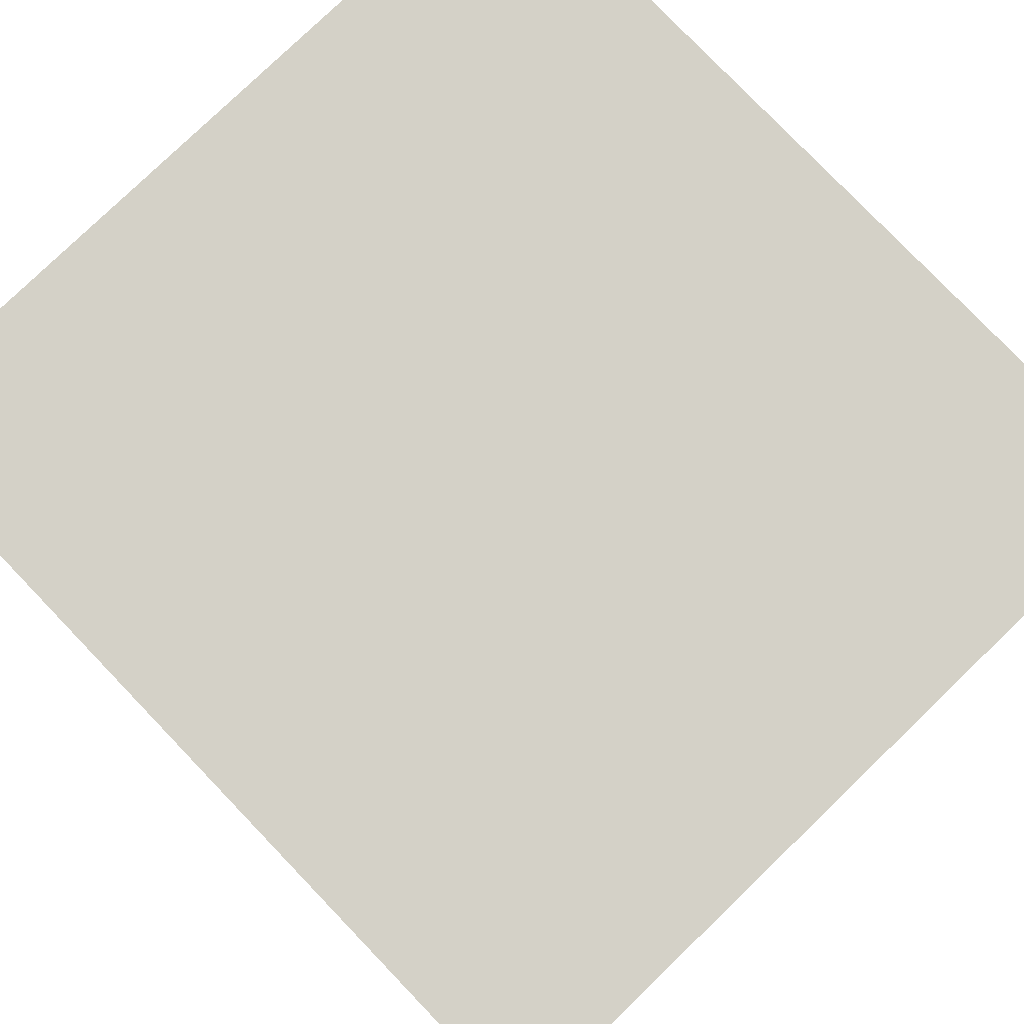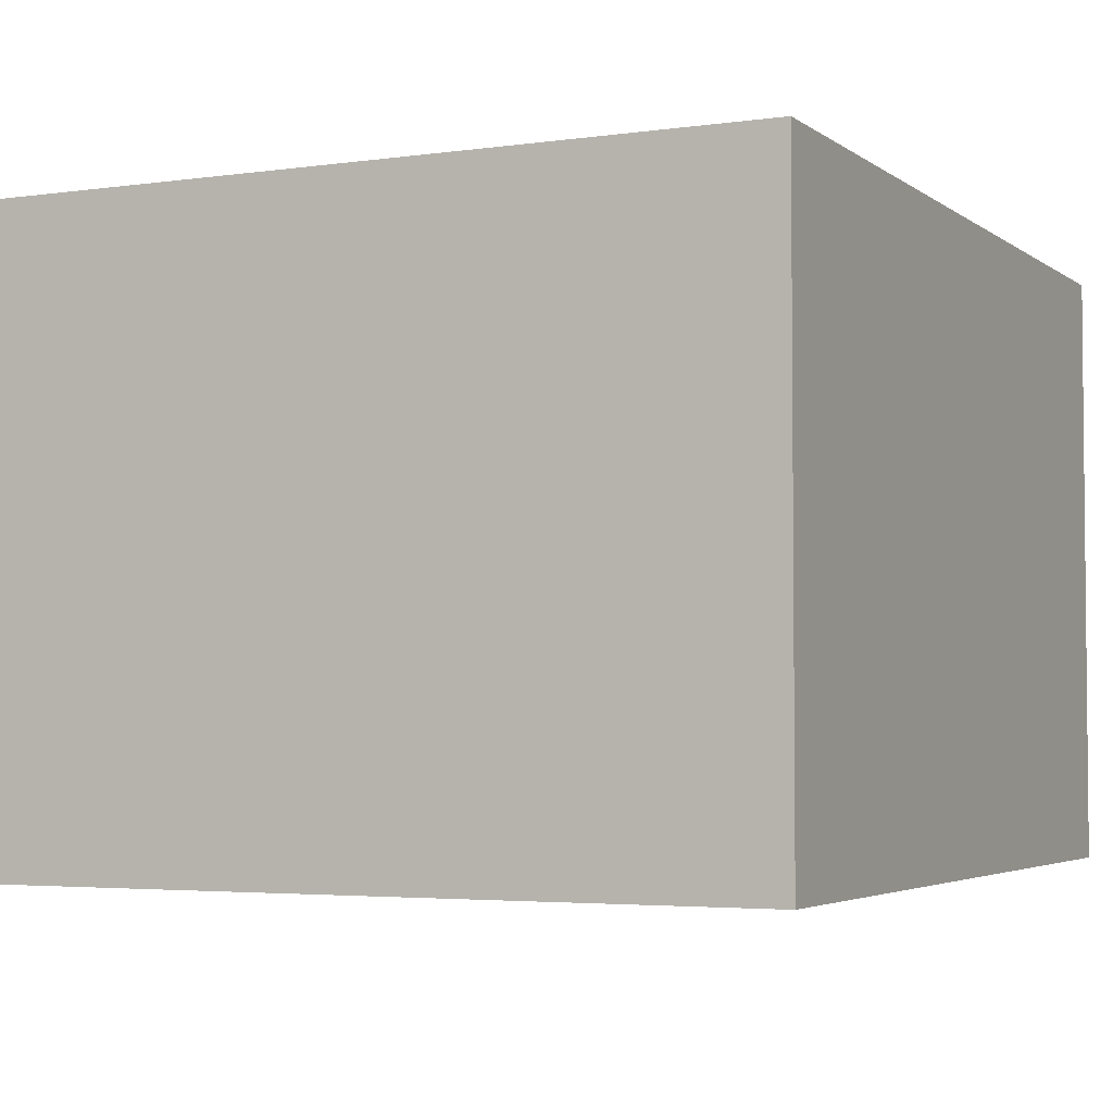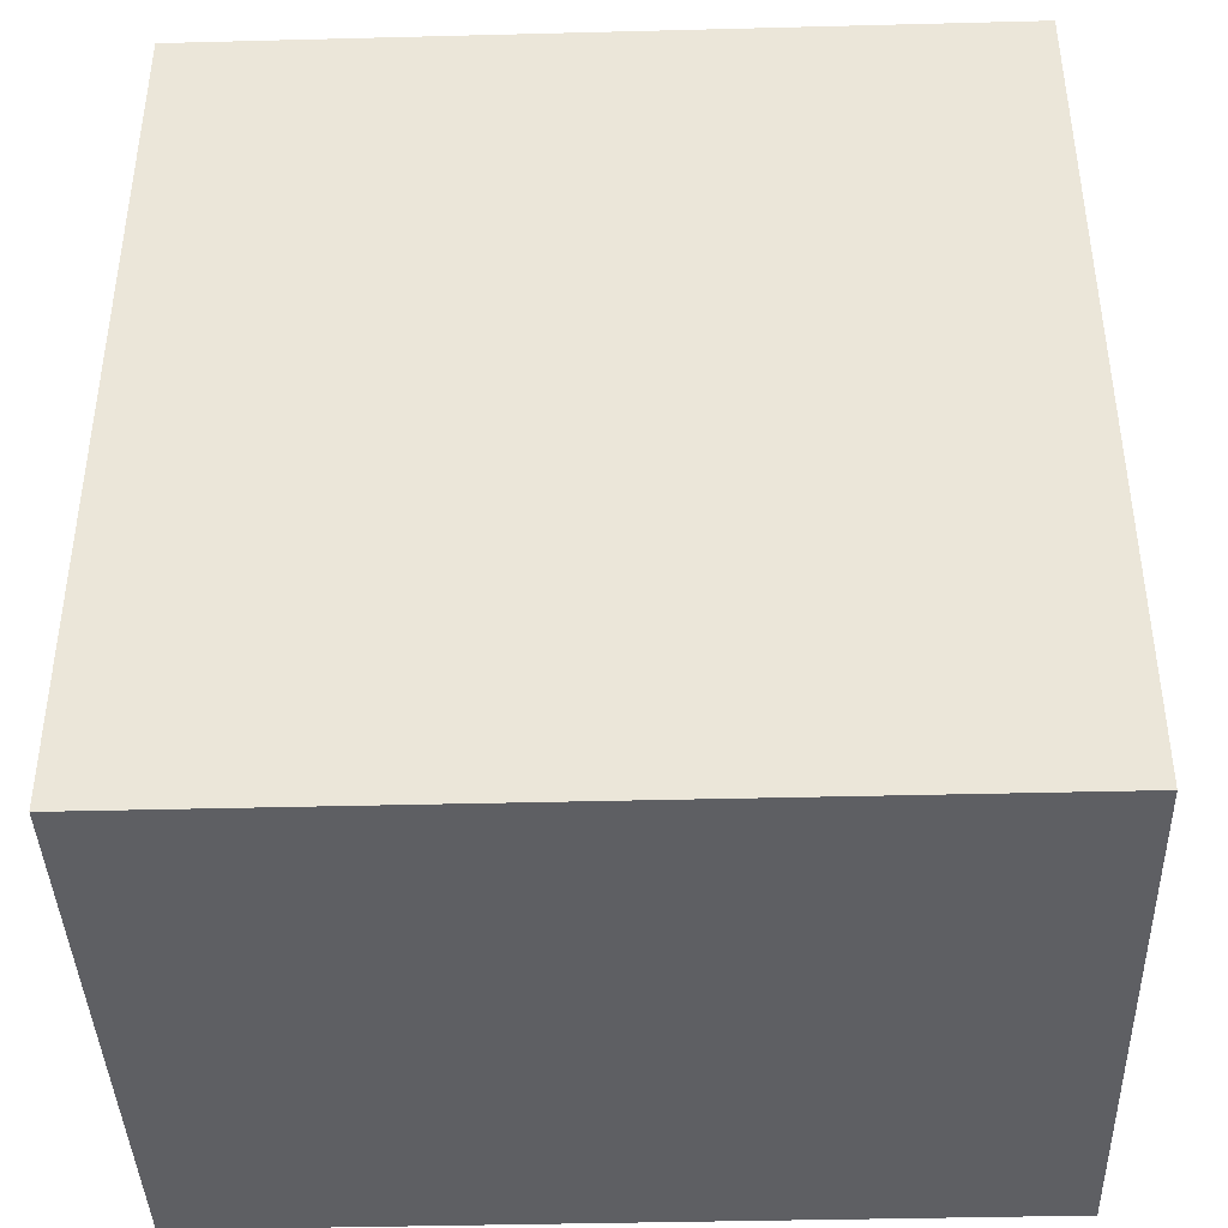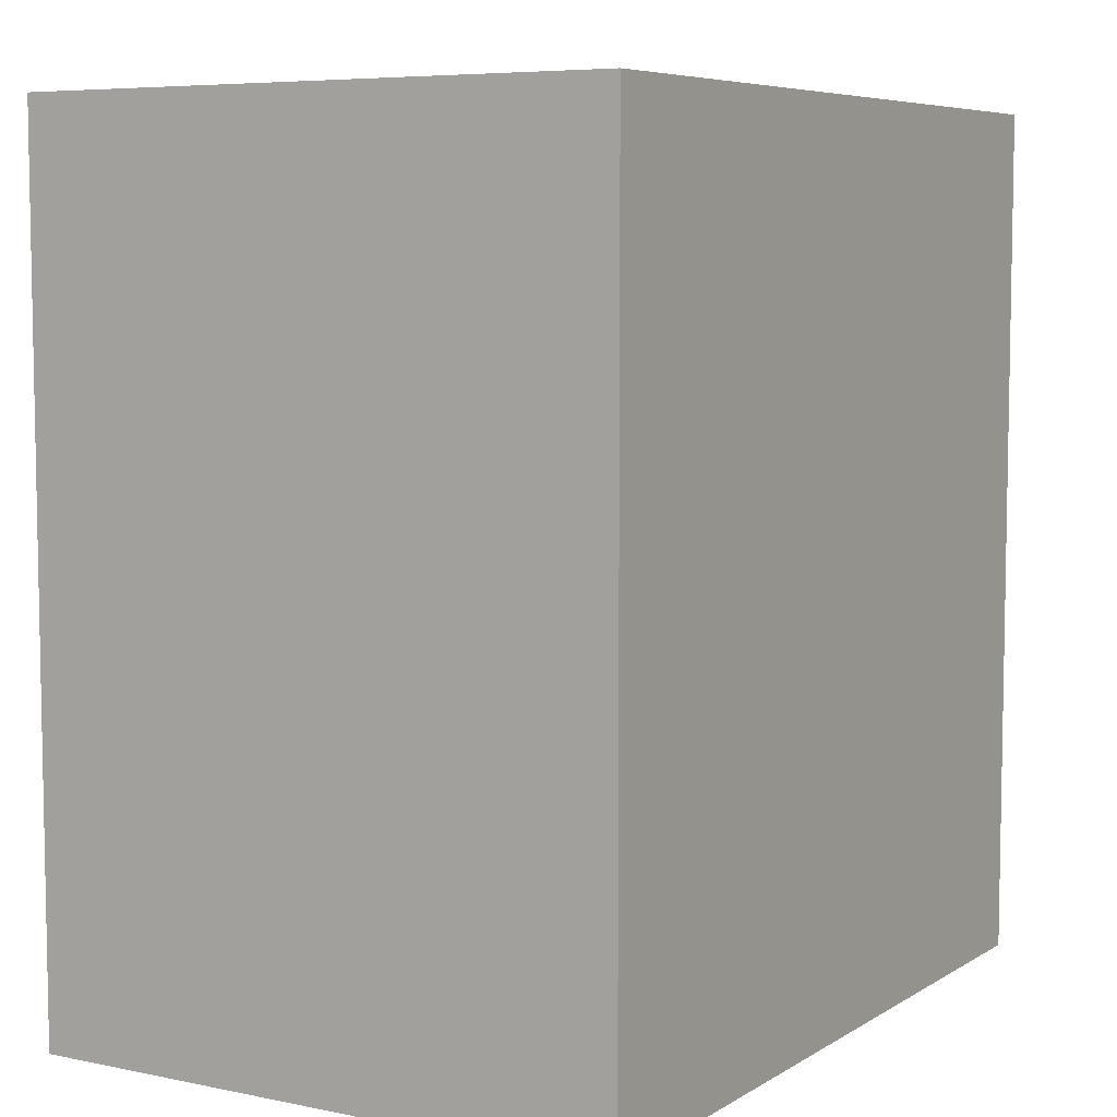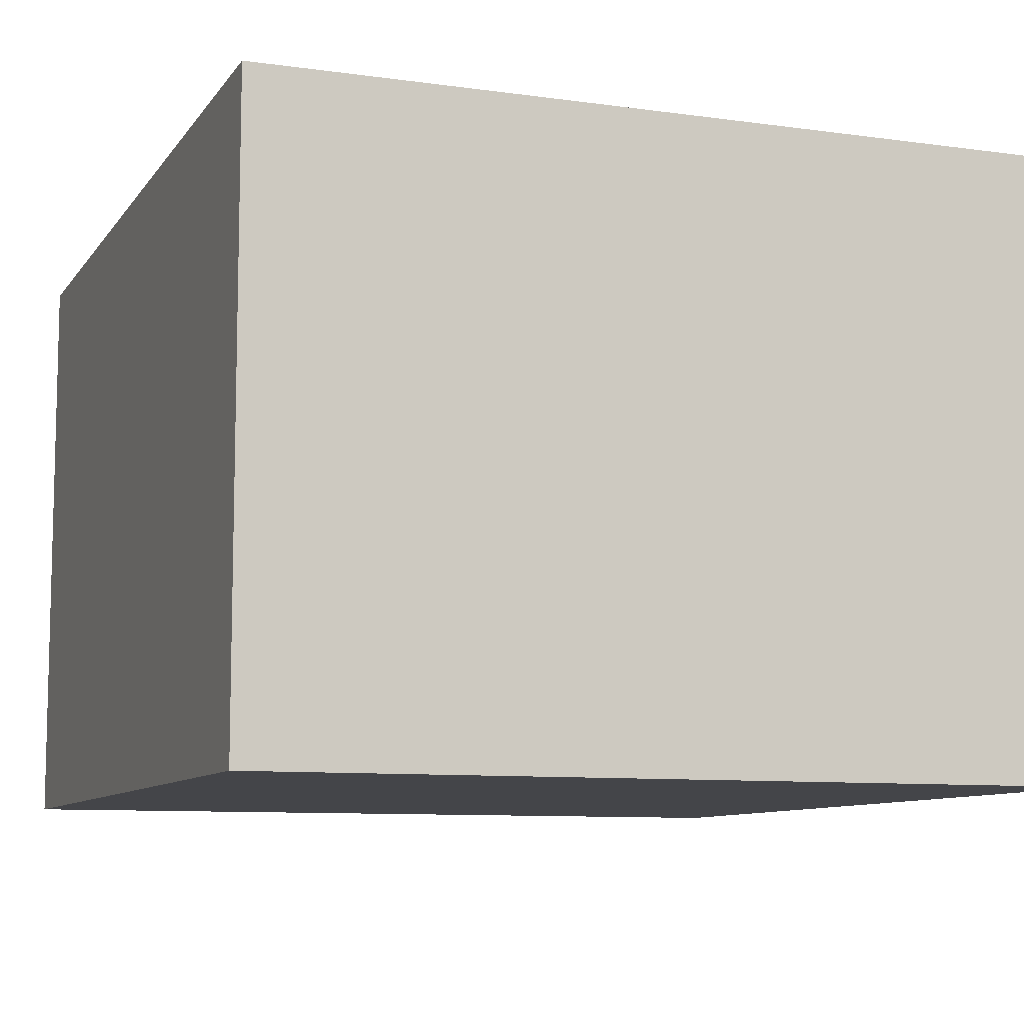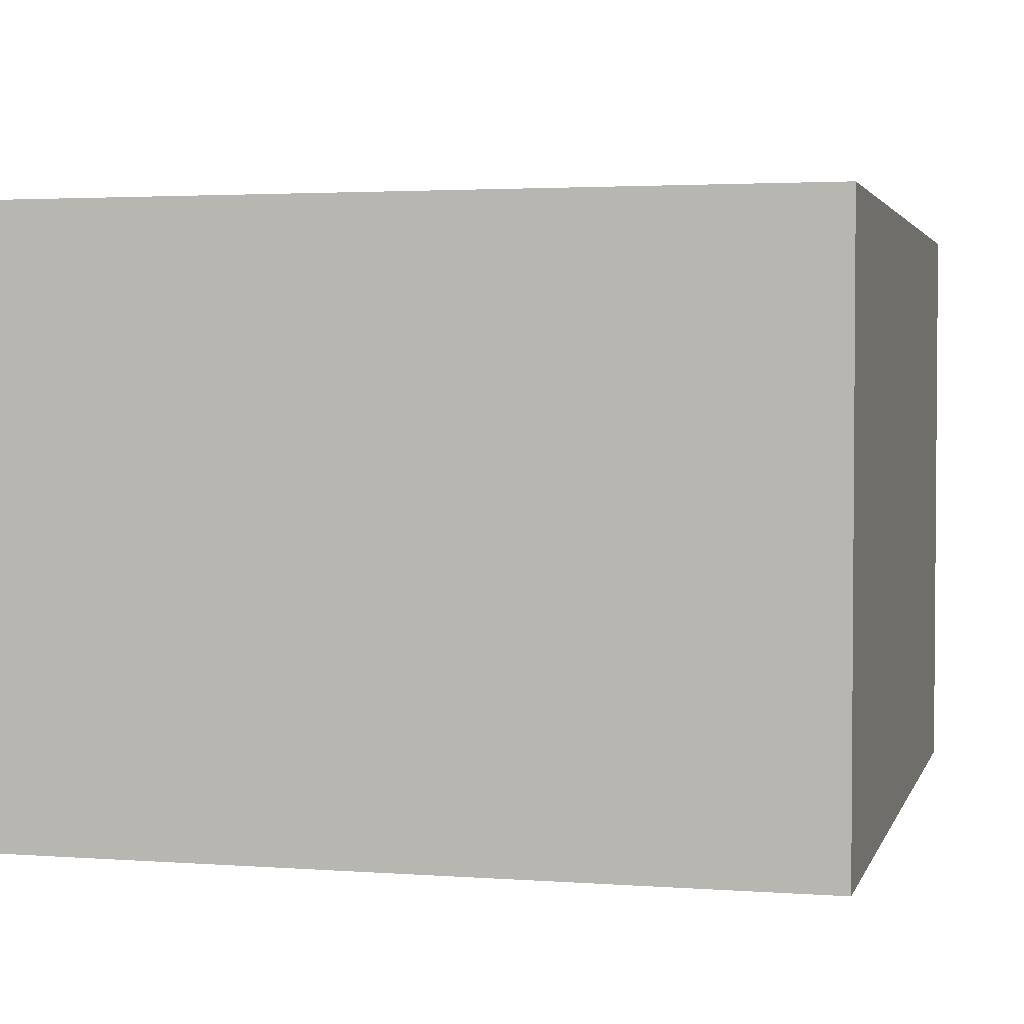
<metadata>
{"format":"obj","ext":"obj","renderer":"f3d","projection":"perspective","resolution":1024,"background":"white","views":[{"elev":79.8,"azim":-43.9,"up":"+Y"},{"elev":-3.6,"azim":25.6,"up":"+Y"},{"elev":-40.9,"azim":1.8,"up":"+Z"},{"elev":6.6,"azim":-58.9,"up":"+Z"},{"elev":-9.1,"azim":159.6,"up":"+Y"},{"elev":2.7,"azim":-165.7,"up":"+Y"}]}
</metadata>
<code>
o Cube_Cube.003
v 0.1635 0.7659 -0.001322
v 0.1635 0.7659 0.001557
v 0.1635 0.7639 0.001557
v 0.1635 0.7639 -0.001322
v 0.1608 0.7659 0.001557
v 0.1608 0.7639 0.001557
v 0.1608 0.7659 -0.001322
v 0.1608 0.7639 -0.001322
f 1 2 3 4
f 2 5 6 3
f 5 7 8 6
f 7 1 4 8
f 2 1 7 5
f 6 8 4 3

</code>
